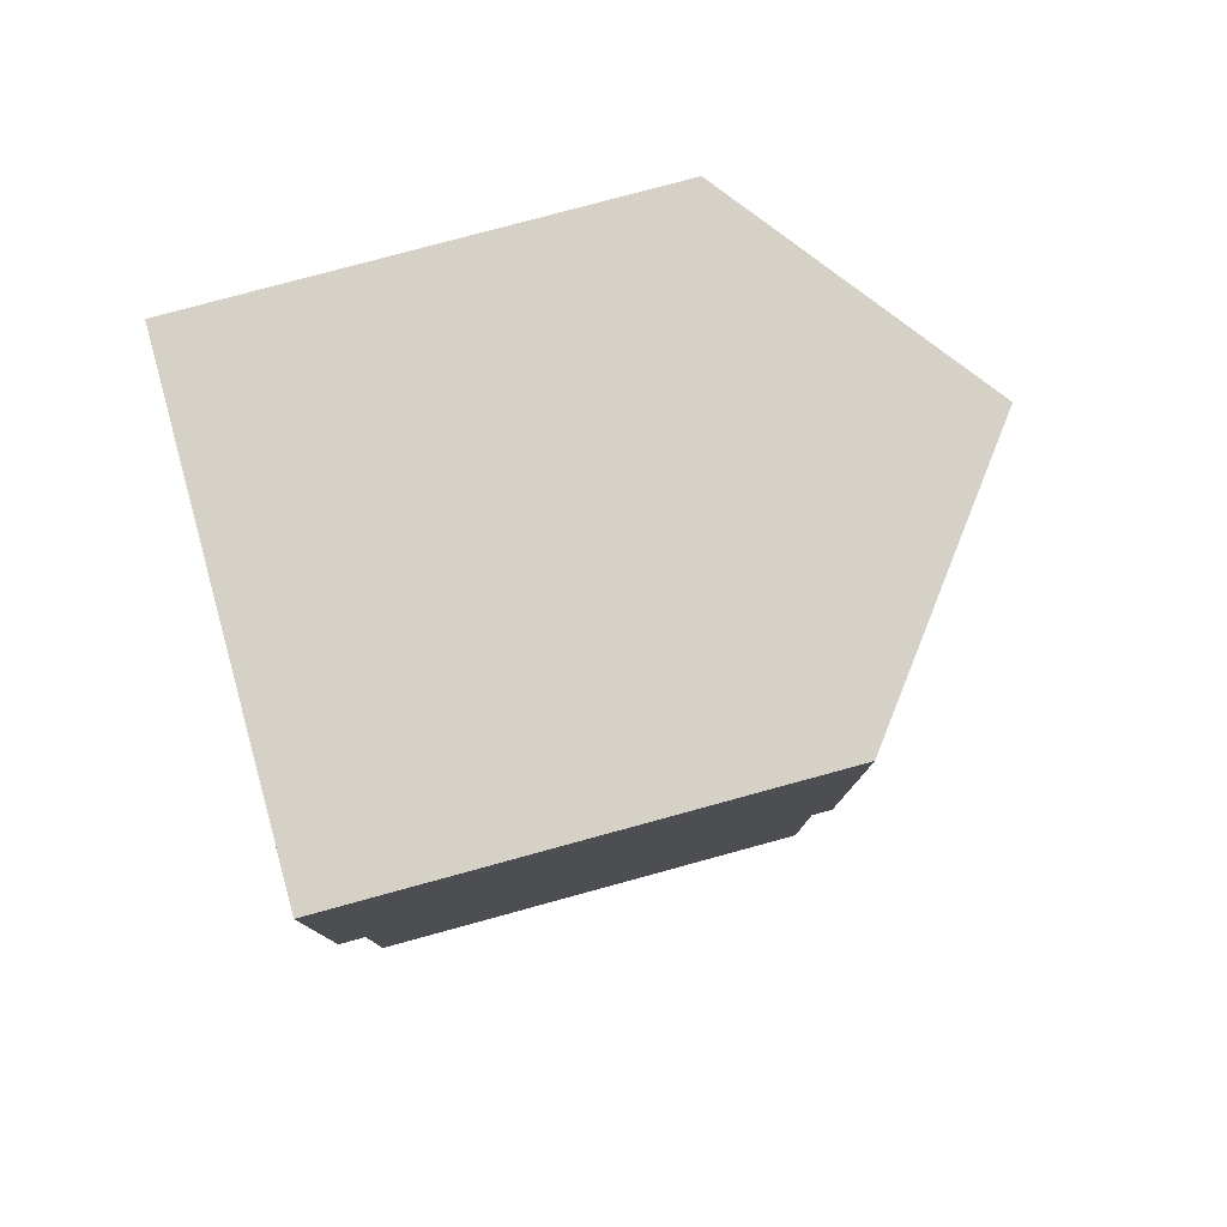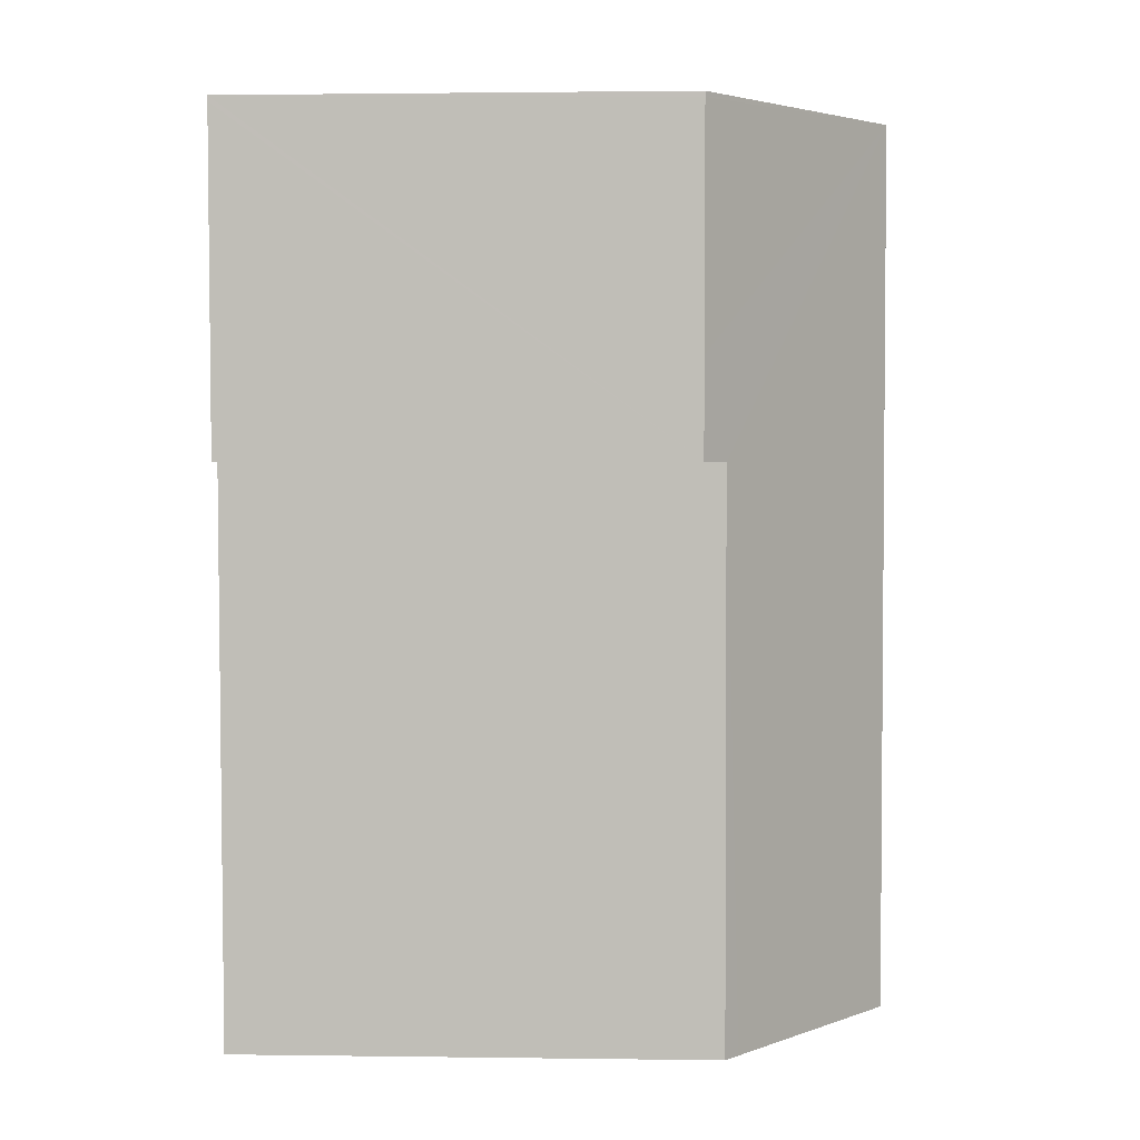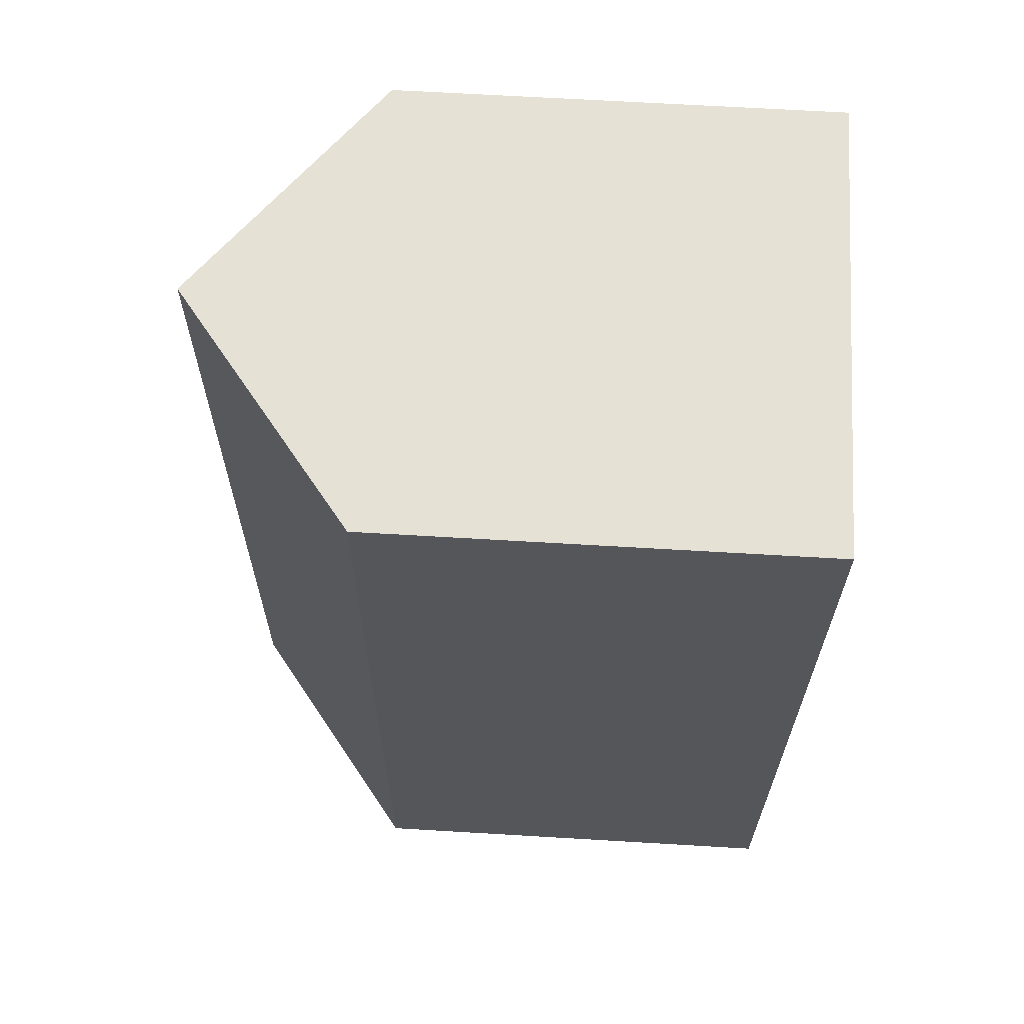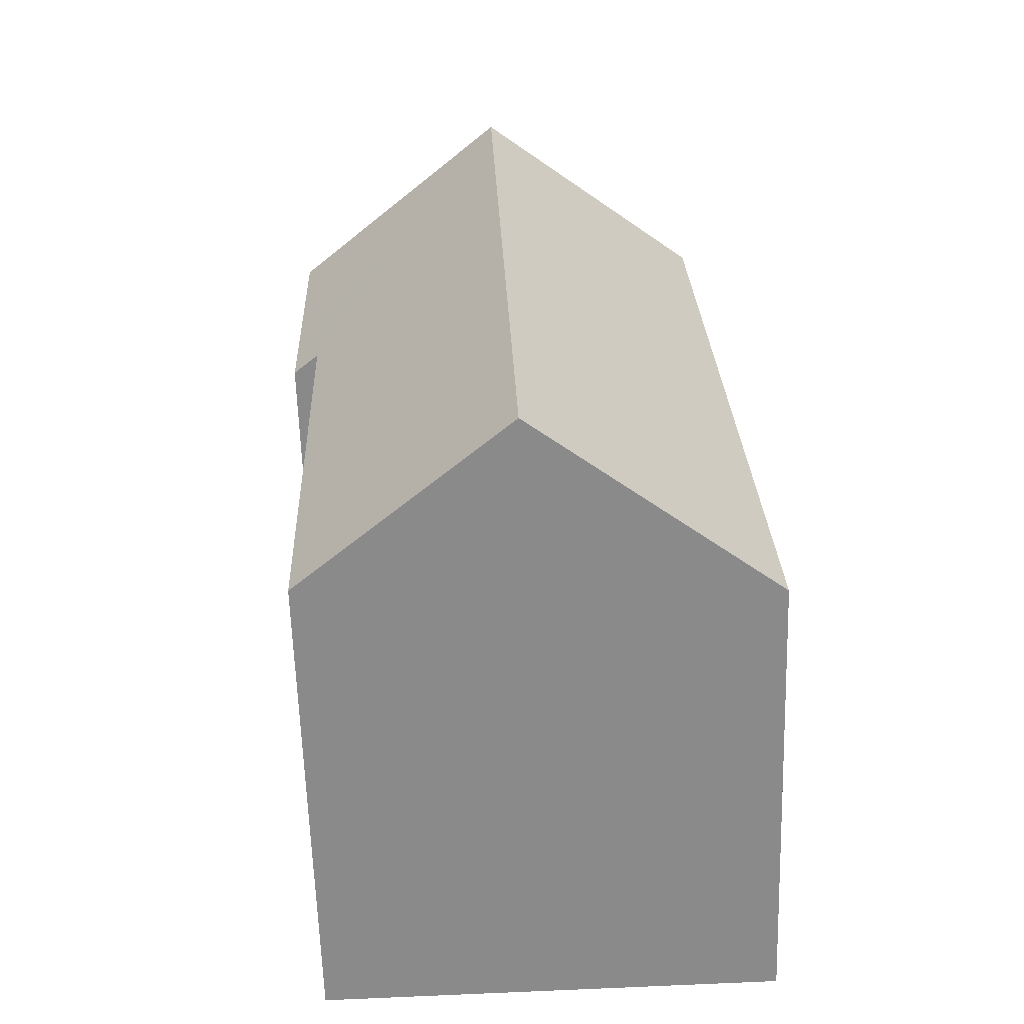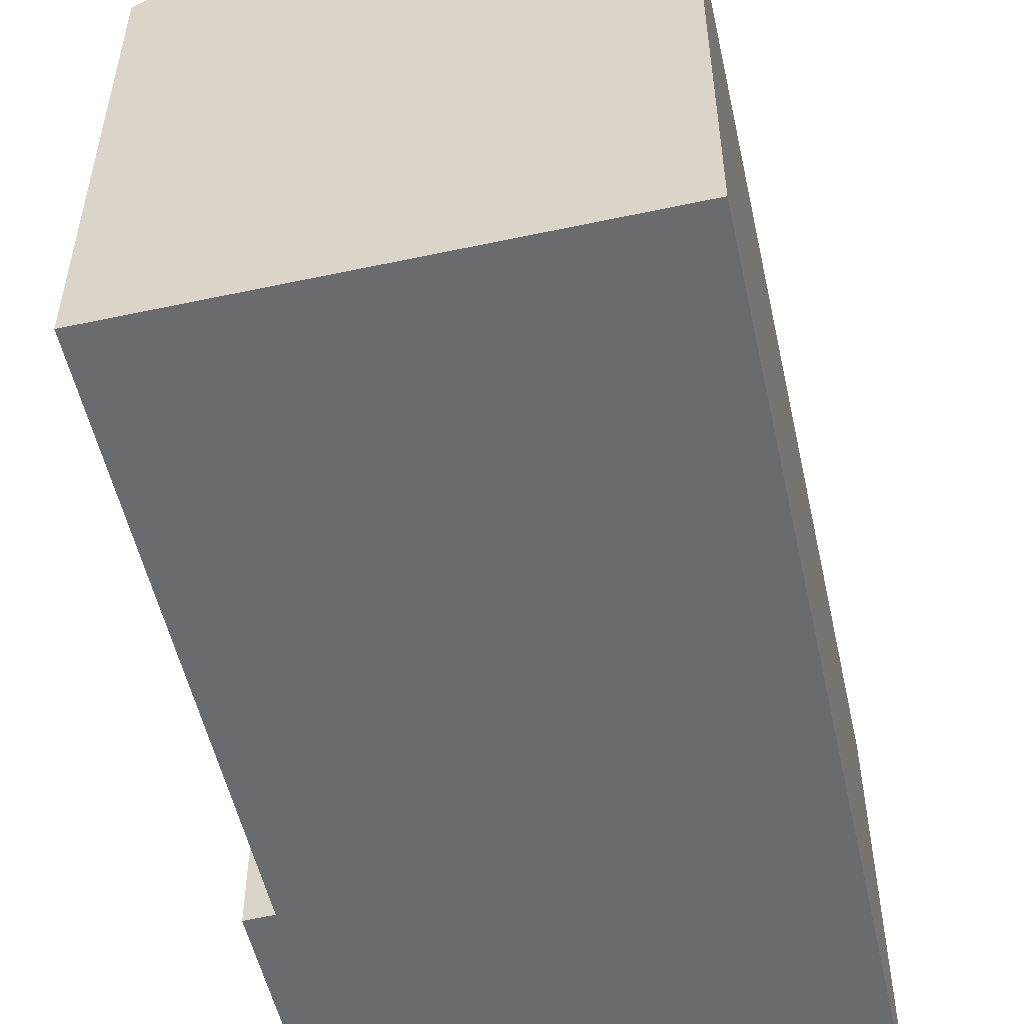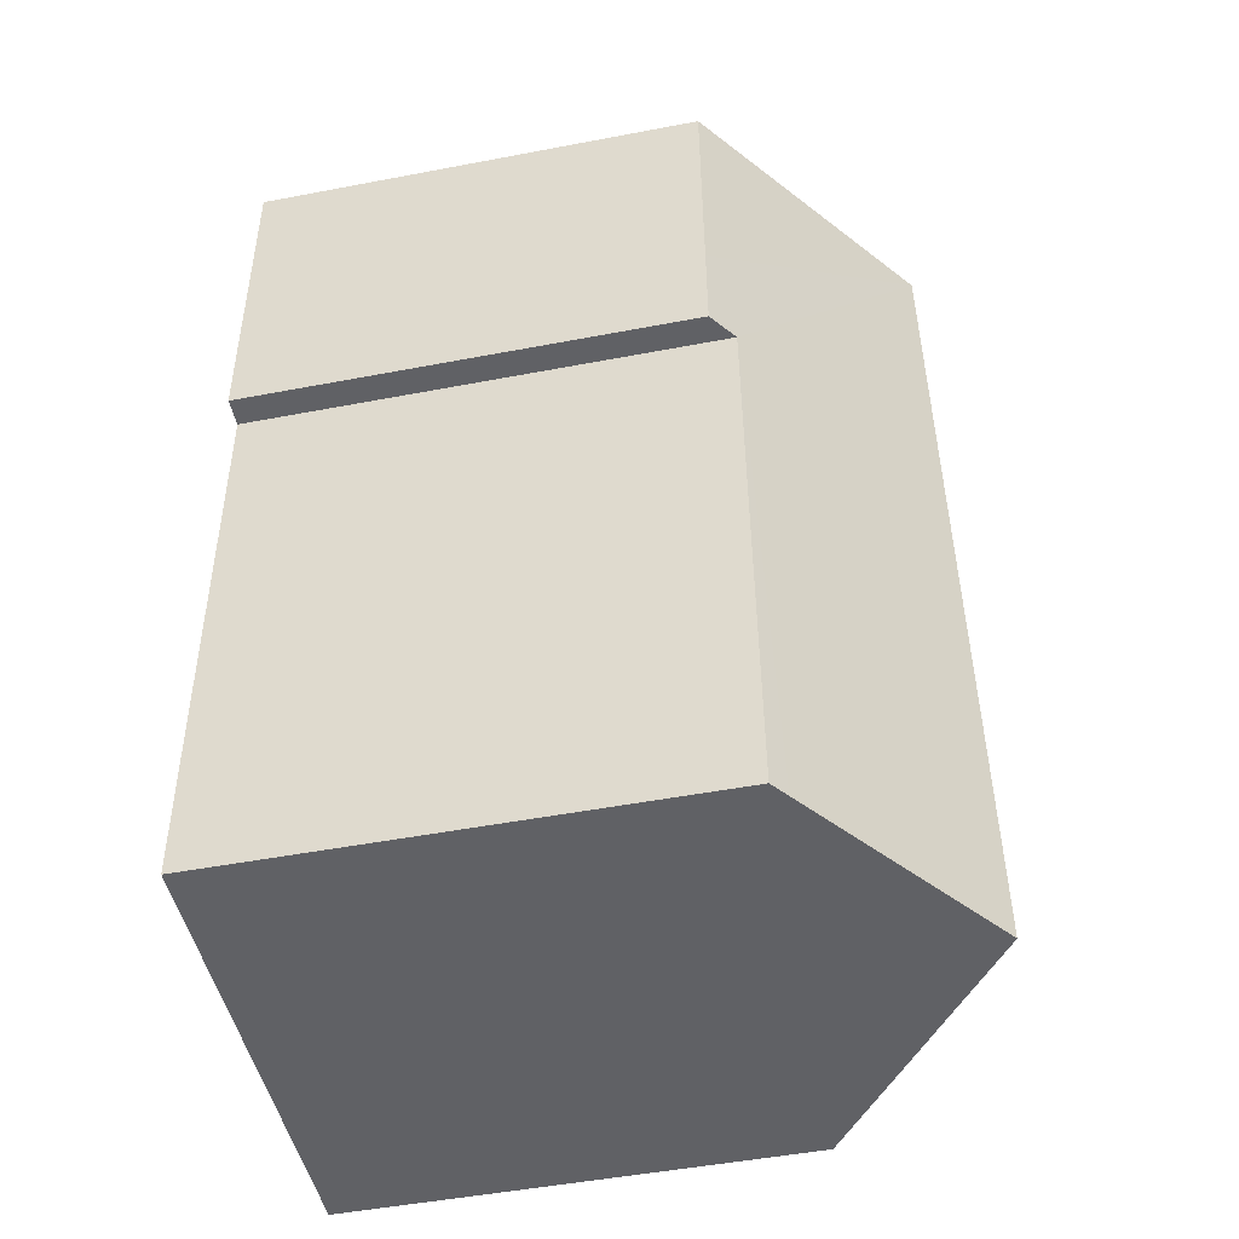
<metadata>
{"format":"obj","ext":"obj","renderer":"f3d","projection":"perspective","resolution":1024,"background":"white","views":[{"elev":77.3,"azim":74.7,"up":"+Z"},{"elev":1.6,"azim":92.8,"up":"+Z"},{"elev":66.4,"azim":-86.6,"up":"+Z"},{"elev":-63.2,"azim":-178.2,"up":"+Z"},{"elev":-53.3,"azim":-165.5,"up":"+Y"},{"elev":-49.6,"azim":101.9,"up":"+Z"}]}
</metadata>
<code>
v  9.983 11.04 -0.273
v  10.83 10.74 12.42
v  10.37 10.75 -0.284
v  5.501 14.44 -0.15
v  6.233 14.44 20.16
v  11.53 10.27 14.61
v  11.71 10.28 19.87
v  10.74 11.02 20.02
v  11.72 10.28 19.99
v  11.46 10.27 12.42
v  0.732 10.27 20.32
v  0 10.27 6.286e-16
v  10.37 1.739e-17 -0.284
v  5.501 9.185e-18 -0.15
v  0 0 0
v  9.983 1.672e-17 -0.273
v  10.83 -7.608e-16 12.42
v  11.46 -7.606e-16 12.42
v  0.732 -1.244e-15 20.32
v  6.233 -1.234e-15 20.16
v  10.74 -1.226e-15 20.02
v  11.72 -1.224e-15 19.99
v  11.71 -1.217e-15 19.87
v  11.53 -8.948e-16 14.61
g defaultobject
f 1 2 3
f 2 1 4
f 2 4 5
f 2 5 6
f 6 5 7
f 7 5 8
f 7 8 9
f 6 10 2
f 11 4 12
f 4 11 5
f 1 12 4
f 12 1 3
f 12 3 13
f 12 13 14
f 12 14 15
f 14 13 16
f 10 17 2
f 17 10 18
f 15 11 12
f 11 15 19
f 19 5 11
f 5 19 8
f 8 19 9
f 9 19 20
f 9 20 21
f 9 21 22
f 22 7 9
f 7 22 6
f 6 22 10
f 10 22 23
f 10 23 18
f 18 23 24
f 2 13 3
f 13 2 17
f 21 23 22
f 23 21 24
f 24 21 20
f 24 20 19
f 24 19 15
f 24 15 17
f 24 17 18
f 17 15 14
f 17 14 16
f 17 16 13

</code>
